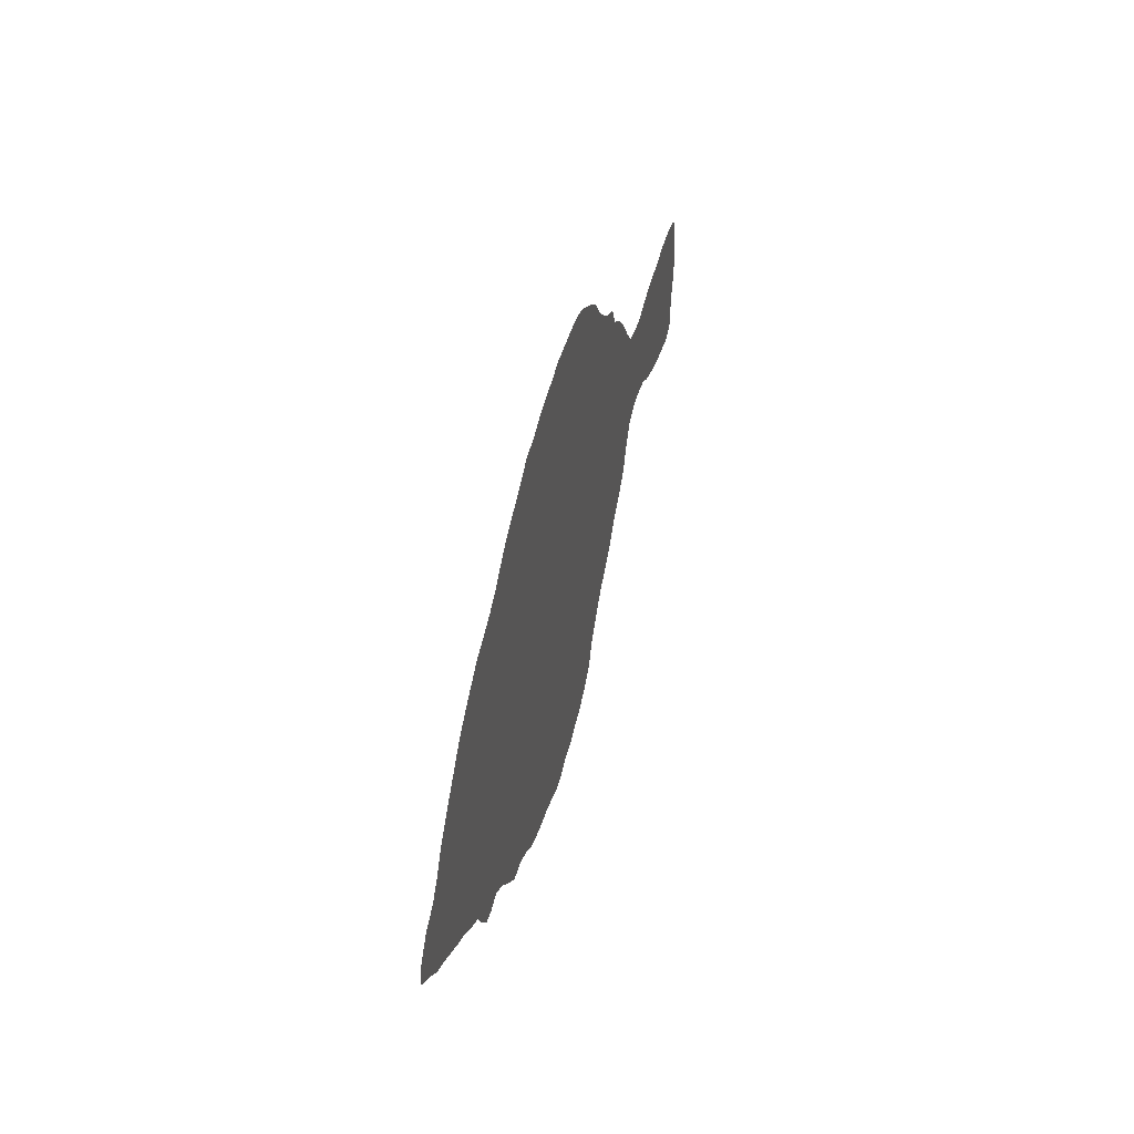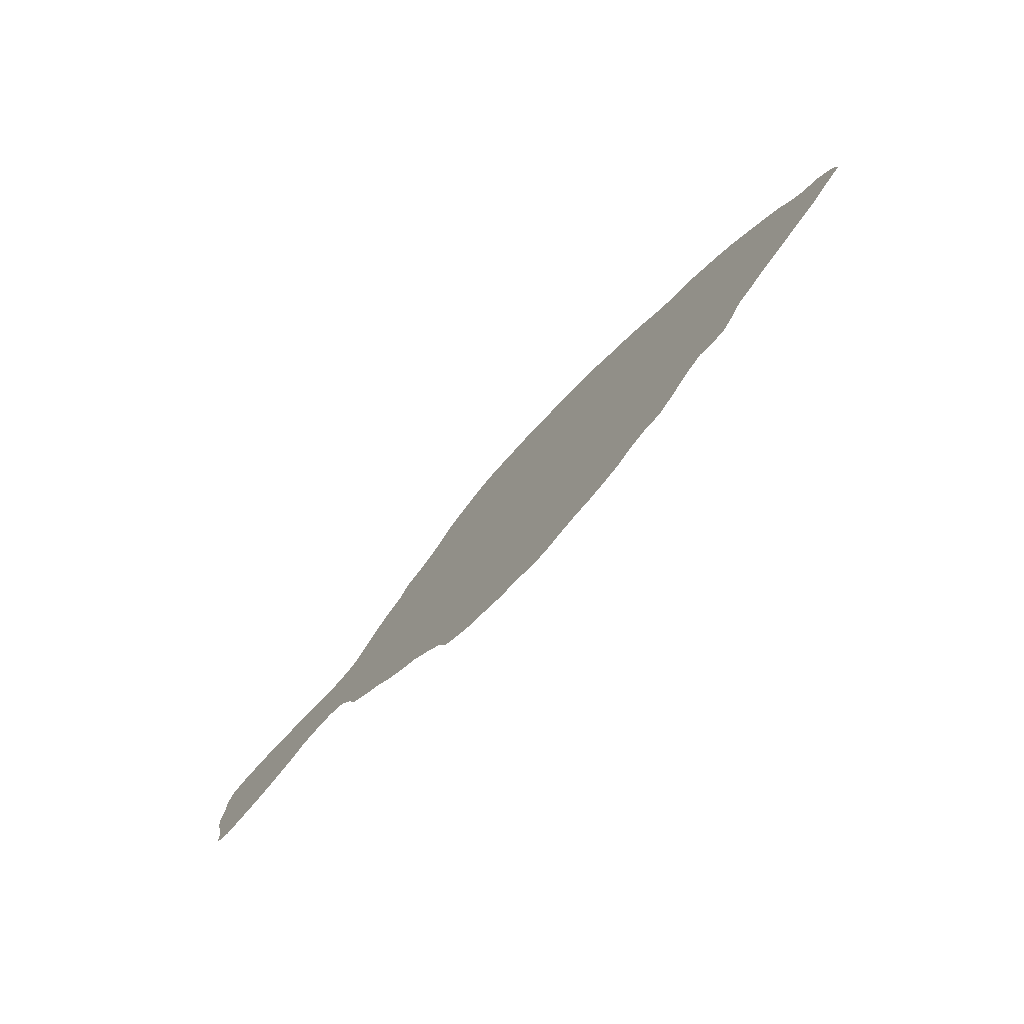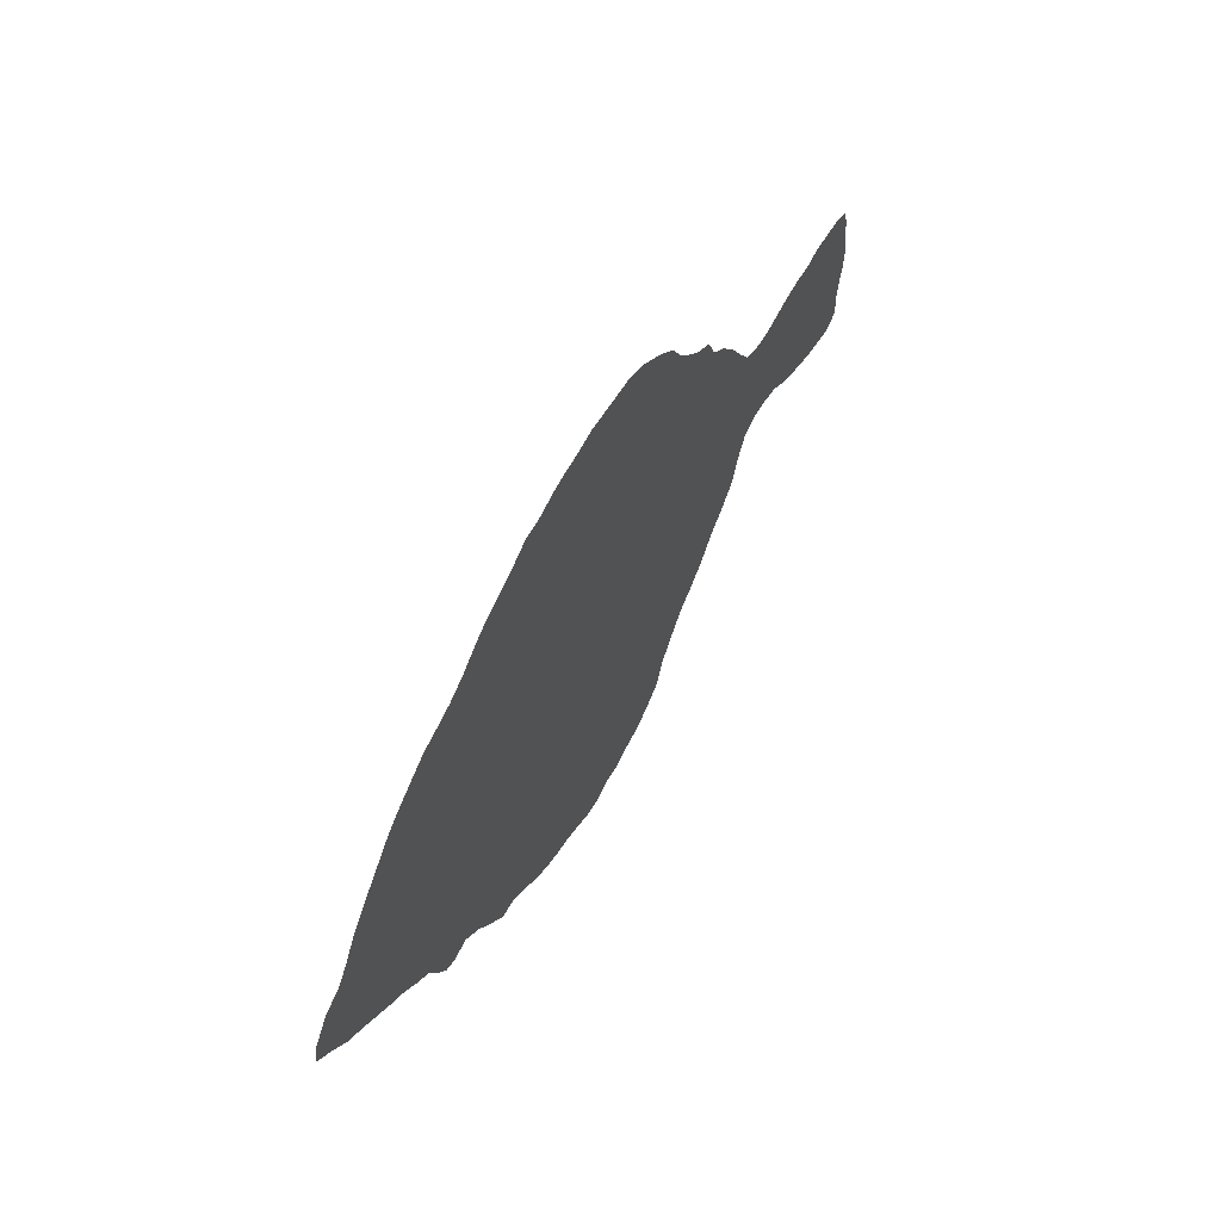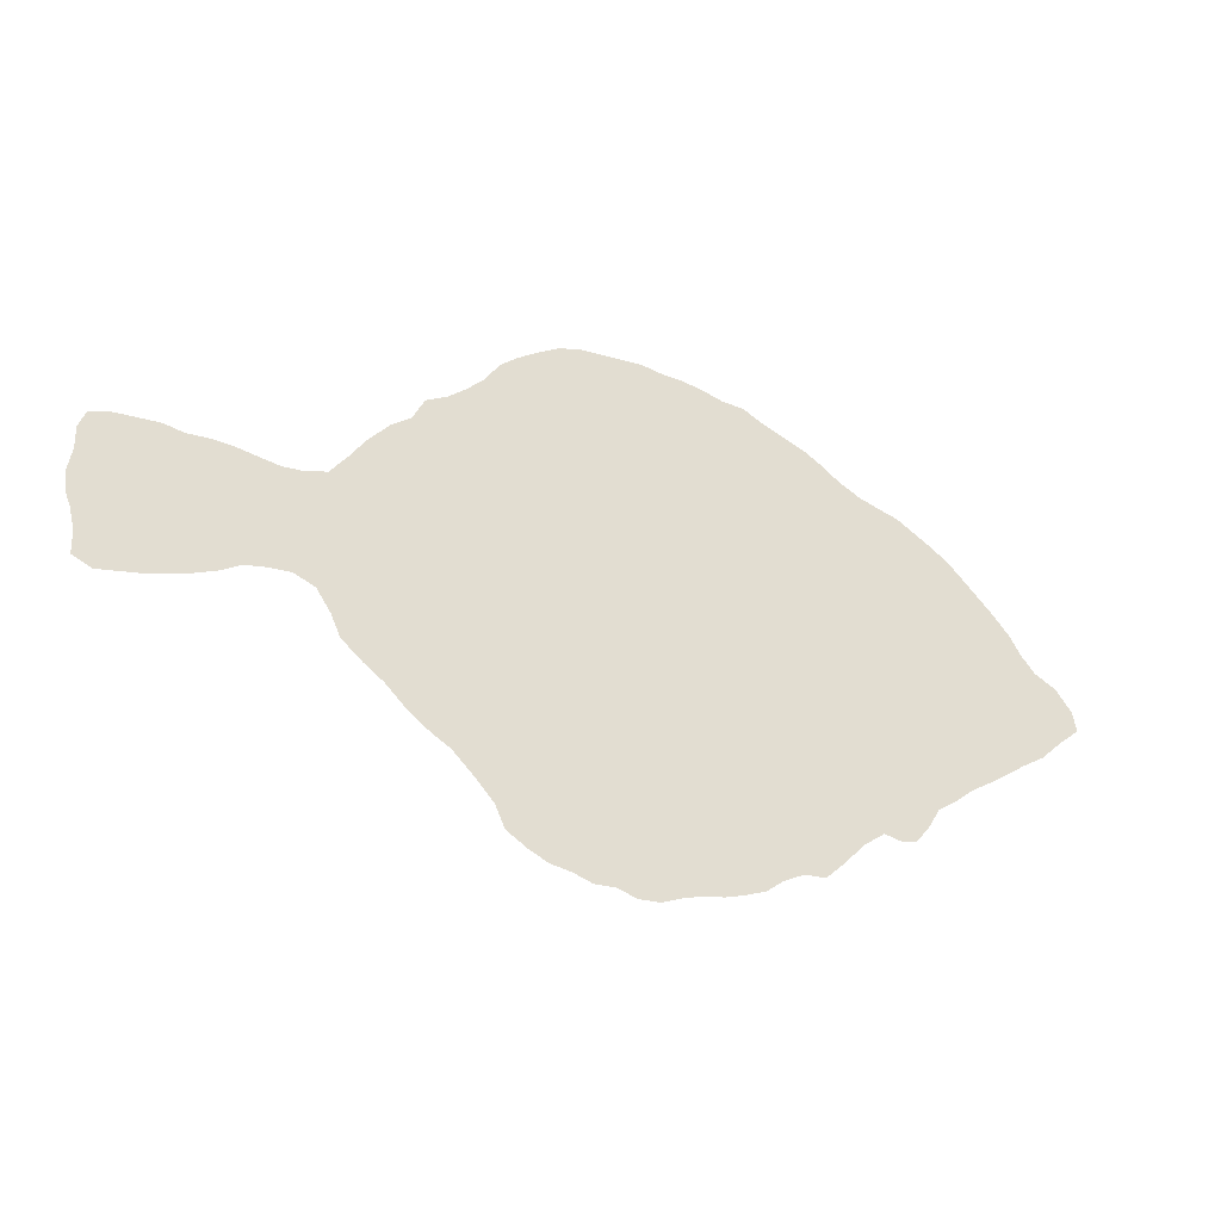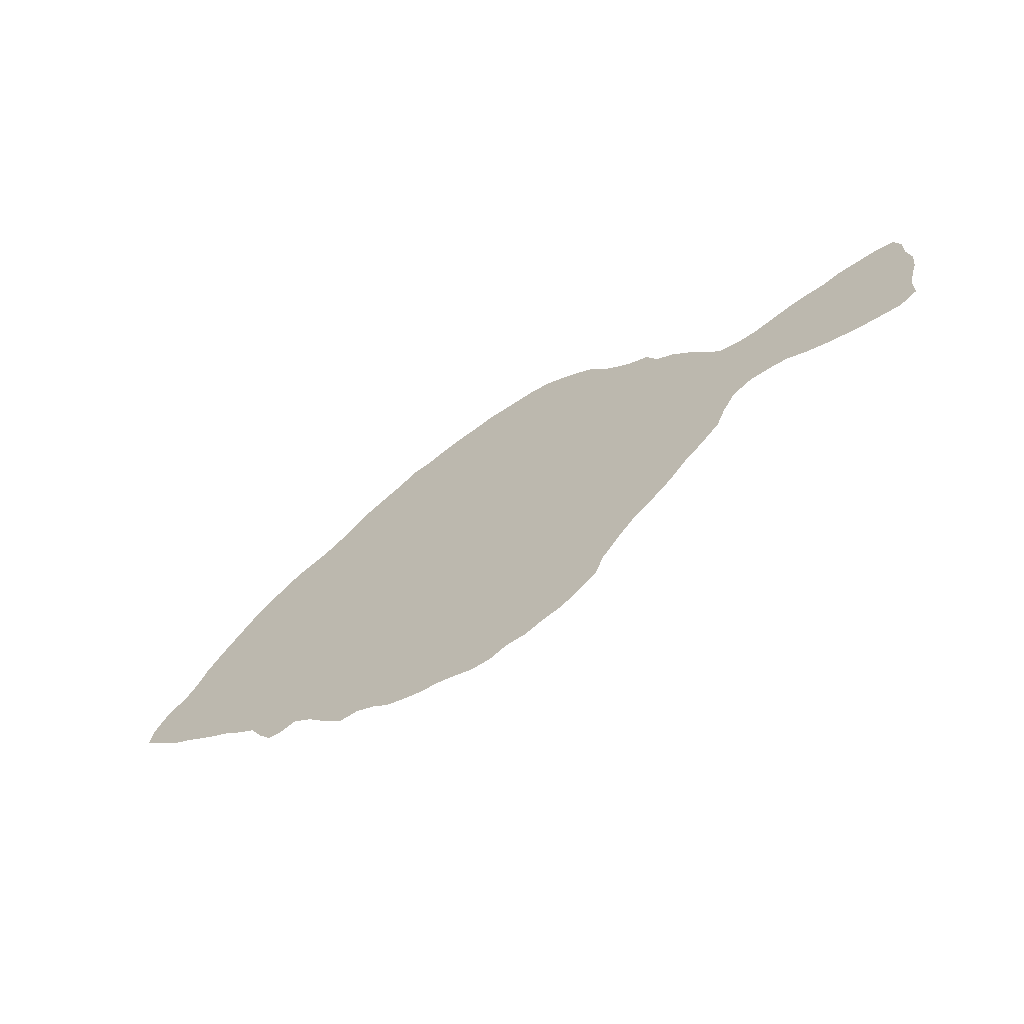
<metadata>
{"format":"obj","ext":"obj","renderer":"f3d","projection":"perspective","resolution":1024,"background":"white","views":[{"elev":42.2,"azim":104.0,"up":"+Y"},{"elev":-74.9,"azim":48.2,"up":"+Y"},{"elev":52.0,"azim":118.3,"up":"+Y"},{"elev":-27.4,"azim":-24.2,"up":"+Y"},{"elev":-61.9,"azim":-145.5,"up":"+Y"}]}
</metadata>
<code>
v 0.002421 0.2784 0
v 0 0.3002 0
v 0.004843 0.322 0
v 0.004843 0.3438 0
v 0.01211 0.3608 0
v 0.0339 0.3656 0
v 0.05569 0.3656 0
v 0.07748 0.3656 0
v 0.09685 0.3608 0
v 0.1186 0.3608 0
v 0.1404 0.3584 0
v 0.1622 0.3535 0
v 0.184 0.3487 0
v 0.2058 0.3487 0
v 0.2276 0.3535 0
v 0.2445 0.3729 0
v 0.2615 0.3947 0
v 0.2833 0.4165 0
v 0.3027 0.4286 0
v 0.3148 0.4504 0
v 0.3366 0.4601 0
v 0.3535 0.4722 0
v 0.3705 0.4867 0
v 0.3874 0.5085 0
v 0.4044 0.5206 0
v 0.4261 0.5327 0
v 0.4455 0.5424 0
v 0.4673 0.5472 0
v 0.4891 0.5472 0
v 0.5109 0.5472 0
v 0.5327 0.5472 0
v 0.5545 0.5424 0
v 0.5763 0.54 0
v 0.5981 0.5351 0
v 0.6199 0.5279 0
v 0.6417 0.5254 0
v 0.6634 0.5133 0
v 0.6852 0.5036 0
v 0.707 0.494 0
v 0.7264 0.4818 0
v 0.7458 0.4673 0
v 0.7675 0.4552 0
v 0.7869 0.4479 0
v 0.8087 0.4407 0
v 0.8281 0.4286 0
v 0.8475 0.4165 0
v 0.8668 0.4019 0
v 0.8886 0.3801 0
v 0.9104 0.3584 0
v 0.9298 0.3366 0
v 0.9419 0.3172 0
v 0.9564 0.3002 0
v 0.9782 0.2881 0
v 0.9952 0.2663 0
v 1 0.247 0
v 0.9782 0.23 0
v 0.9564 0.2107 0
v 0.9346 0.1986 0
v 0.9153 0.1864 0
v 0.8959 0.1743 0
v 0.8741 0.1622 0
v 0.8547 0.1477 0
v 0.8354 0.1356 0
v 0.8232 0.1162 0
v 0.8087 0.09927 0
v 0.7942 0.09685 0
v 0.7748 0.1017 0
v 0.753 0.08717 0
v 0.7337 0.0678 0
v 0.7119 0.04843 0
v 0.6901 0.04843 0
v 0.6683 0.03874 0
v 0.6513 0.02663 0
v 0.6295 0.01937 0
v 0.6102 0.01453 0
v 0.5884 0.01211 0
v 0.569 0.007264 0
v 0.5472 0 0
v 0.5254 0 0
v 0.506 0.007264 0
v 0.4843 0.007264 0
v 0.4649 0.01453 0
v 0.4431 0.01937 0
v 0.4237 0.02906 0
v 0.4019 0.04358 0
v 0.3922 0.06538 0
v 0.3729 0.08717 0
v 0.3511 0.109 0
v 0.3317 0.1211 0
v 0.3099 0.138 0
v 0.2881 0.1598 0
v 0.2688 0.1743 0
v 0.247 0.1937 0
v 0.2373 0.2155 0
v 0.2228 0.2373 0
v 0.201 0.247 0
v 0.1792 0.247 0
v 0.1574 0.2445 0
v 0.138 0.2349 0
v 0.1162 0.2276 0
v 0.09685 0.2228 0
v 0.07506 0.2179 0
v 0.05327 0.2155 0
v 0.03148 0.2131 0
v 0.01211 0.2228 0
v 0.01211 0.2445 0
v 0.007264 0.2663 0
f 2 107 3
f 1 107 2
f 17 91 19
f 19 91 90
f 9 107 101
f 84 86 85
f 46 62 47
f 83 86 84
f 101 107 102
f 102 107 103
f 103 107 106
f 103 106 104
f 104 106 105
f 19 89 88
f 19 90 89
f 23 88 32
f 22 88 23
f 19 88 21
f 21 88 22
f 17 19 18
f 9 101 100
f 9 100 99
f 91 94 92
f 32 88 35
f 46 63 62
f 64 66 65
f 64 67 66
f 63 67 64
f 82 86 83
f 30 32 31
f 23 32 30
f 4 6 5
f 3 6 4
f 9 99 10
f 19 21 20
f 13 96 14
f 92 94 93
f 13 97 96
f 35 88 87
f 35 87 72
f 72 87 76
f 76 87 86
f 41 67 42
f 38 72 71
f 38 71 41
f 41 68 67
f 41 71 68
f 49 61 60
f 52 58 57
f 42 67 43
f 43 67 63
f 76 86 80
f 80 86 82
f 80 82 81
f 78 80 79
f 23 30 29
f 3 107 8
f 8 107 9
f 23 25 24
f 16 95 94
f 16 91 17
f 16 94 91
f 15 96 95
f 14 96 15
f 15 95 16
f 32 35 34
f 72 74 73
f 72 76 75
f 72 75 74
f 35 72 37
f 37 72 38
f 35 37 36
f 69 71 70
f 68 71 69
f 52 57 56
f 52 56 53
f 53 56 54
f 54 56 55
f 48 61 49
f 47 62 48
f 48 62 61
f 51 60 59
f 51 59 58
f 51 58 52
f 45 63 46
f 43 63 45
f 43 45 44
f 77 80 78
f 76 80 77
f 23 26 25
f 23 29 26
f 26 29 28
f 26 28 27
f 10 99 98
f 10 98 11
f 11 98 12
f 13 98 97
f 12 98 13
f 3 7 6
f 3 8 7
f 32 34 33
f 38 41 40
f 38 40 39
f 49 60 50
f 50 60 51

</code>
